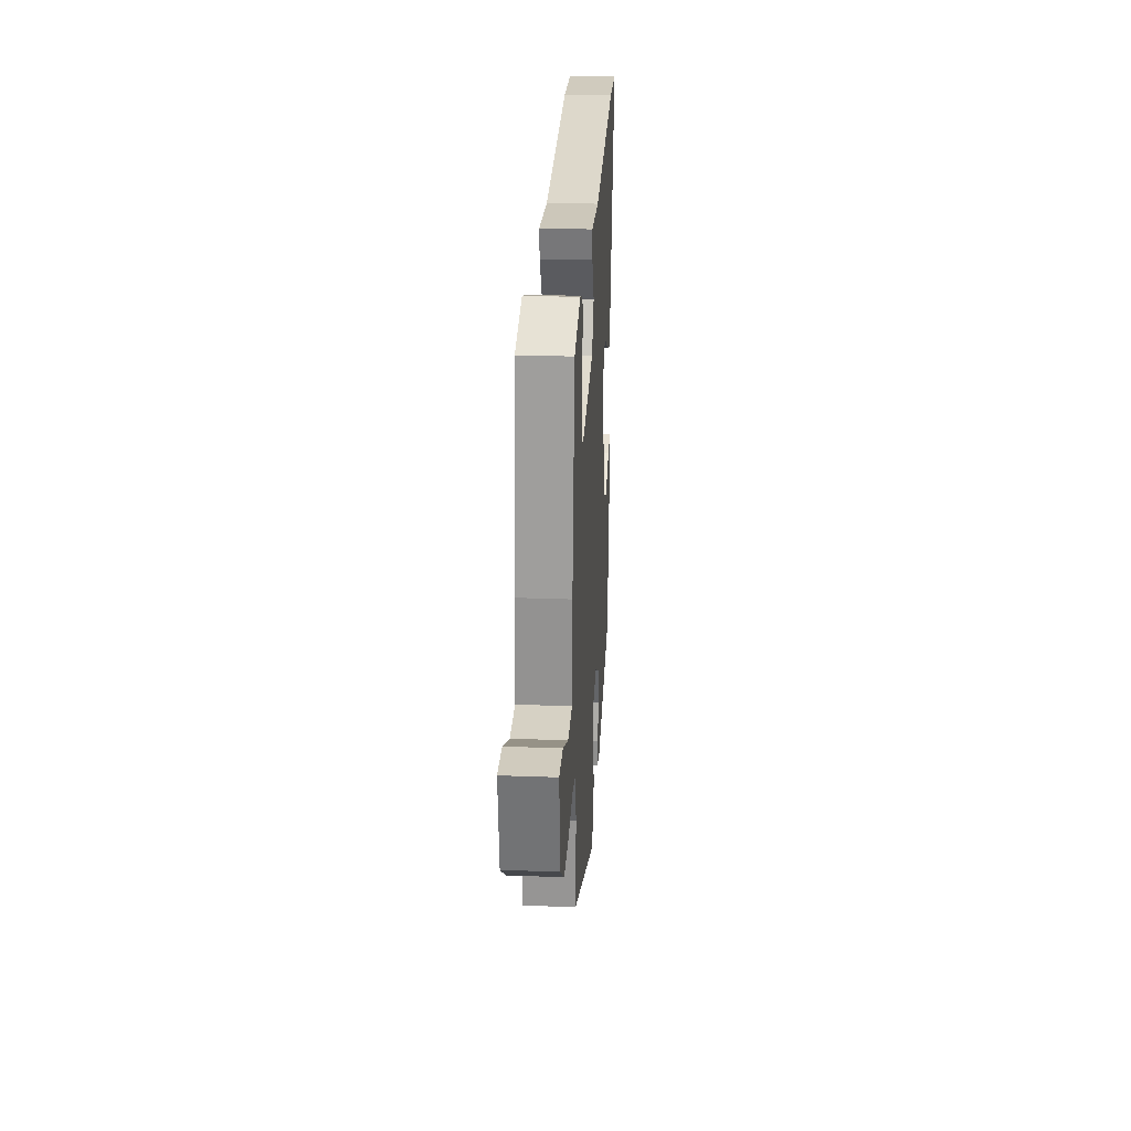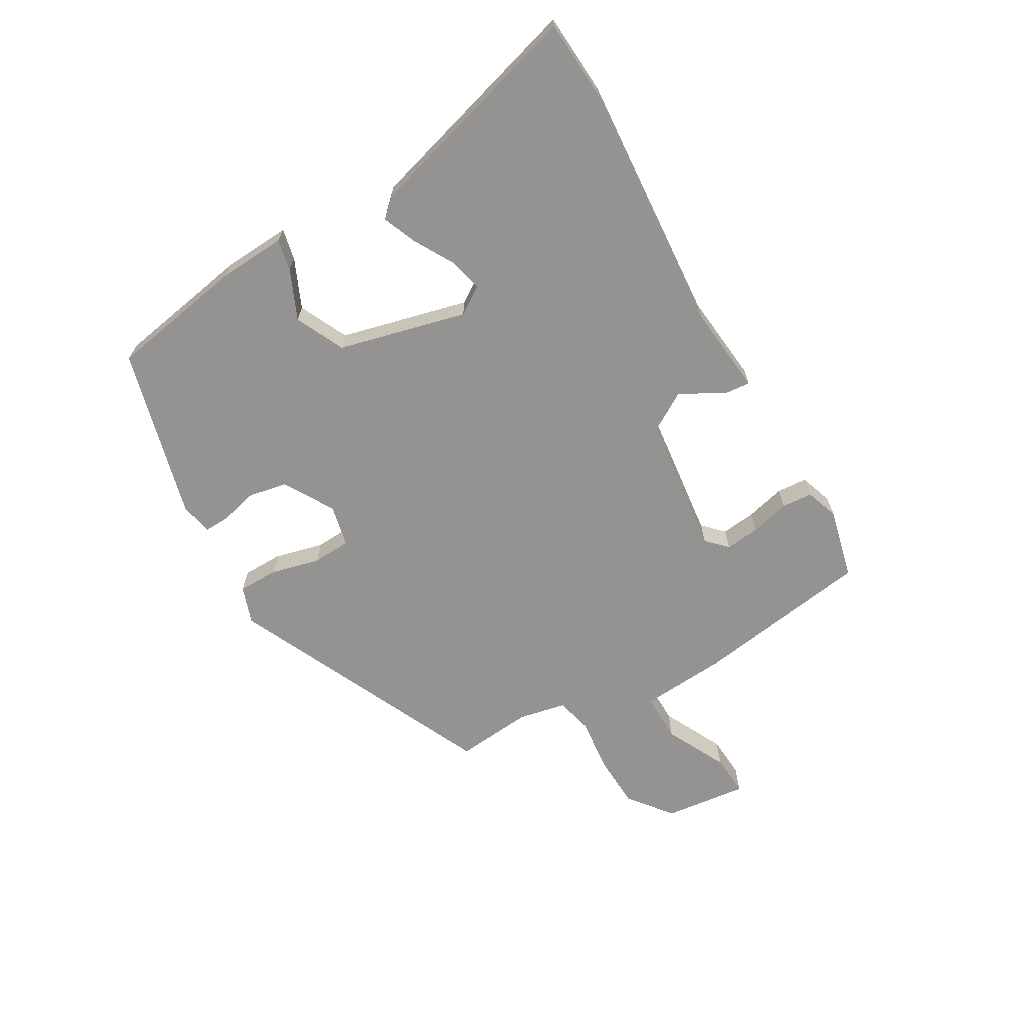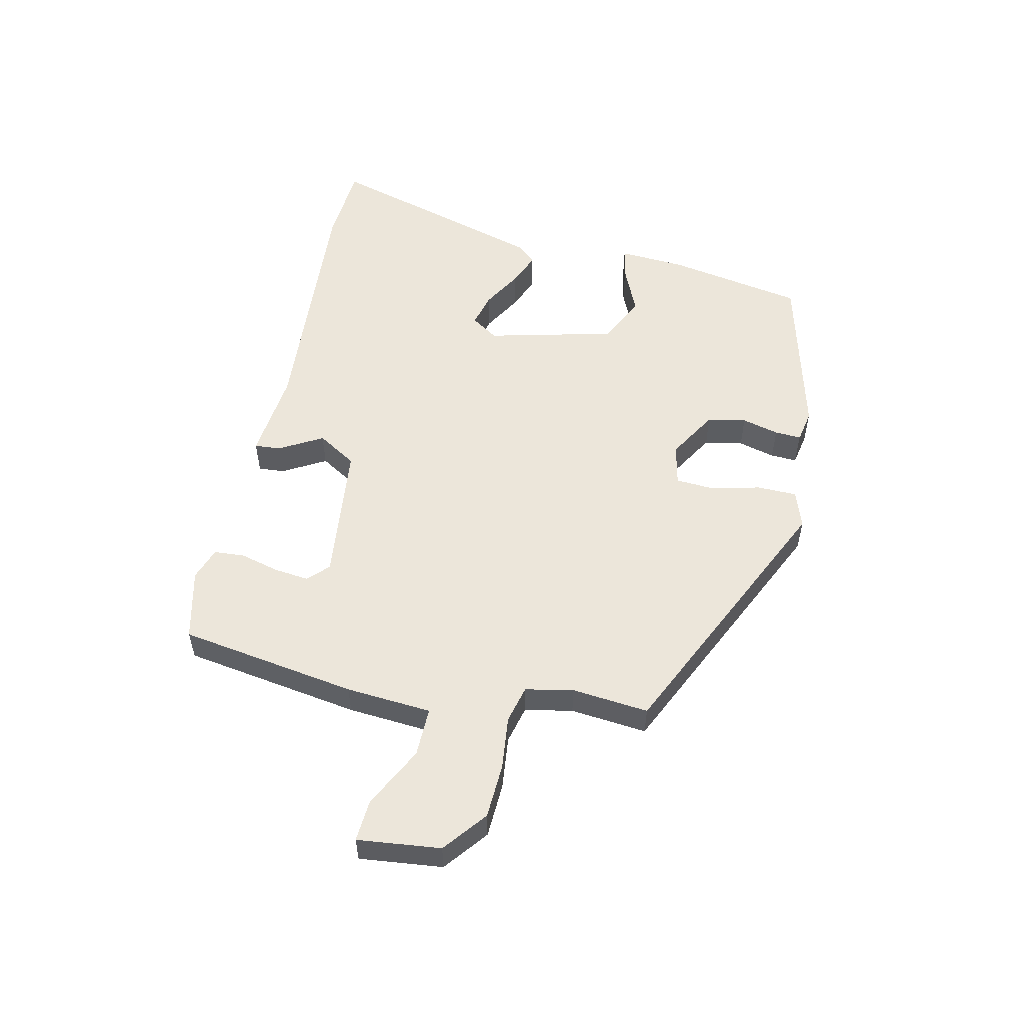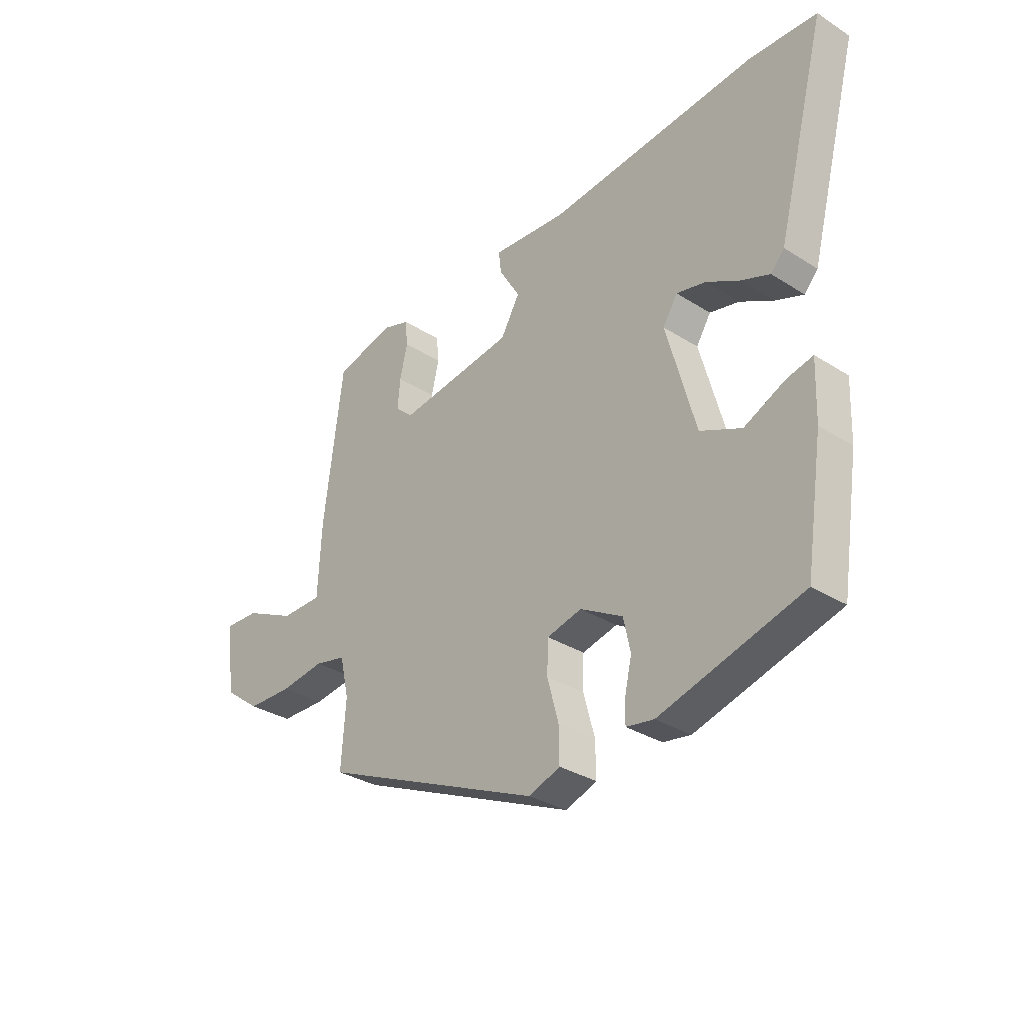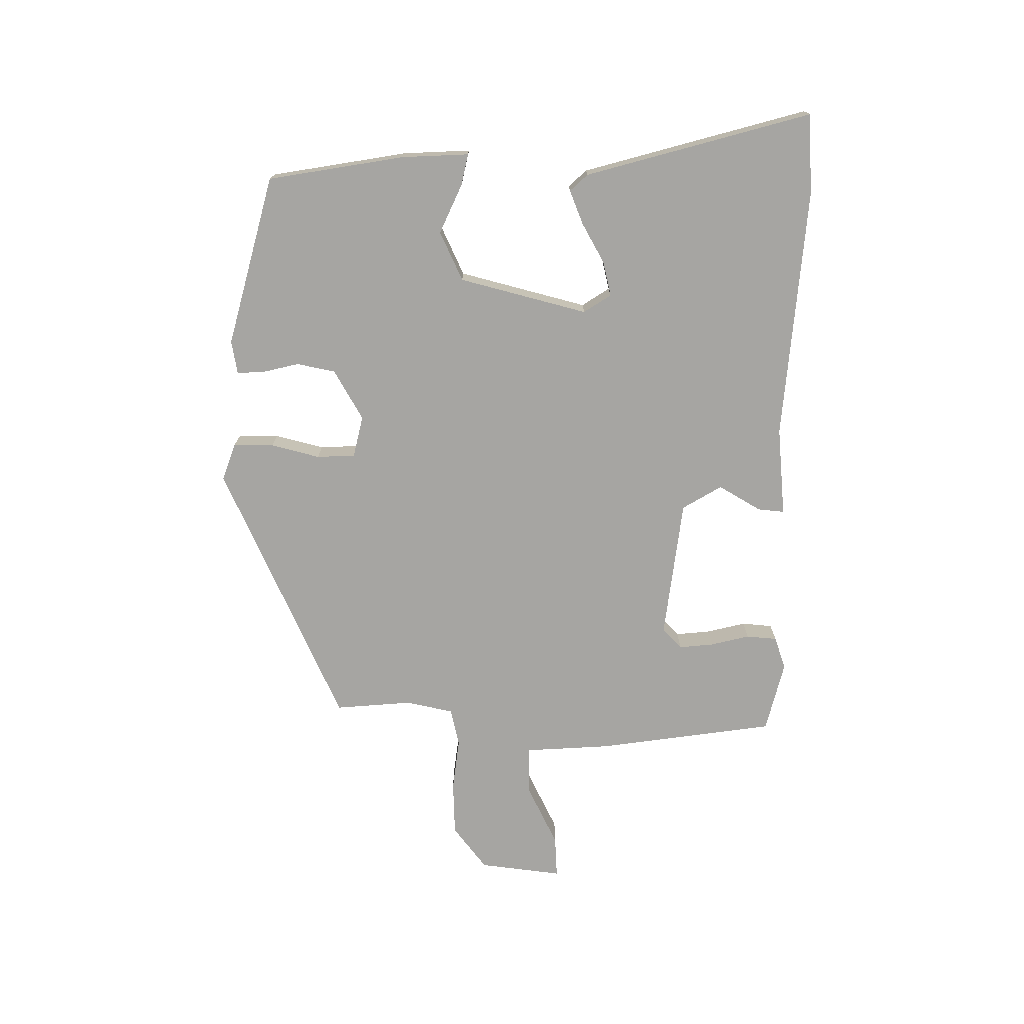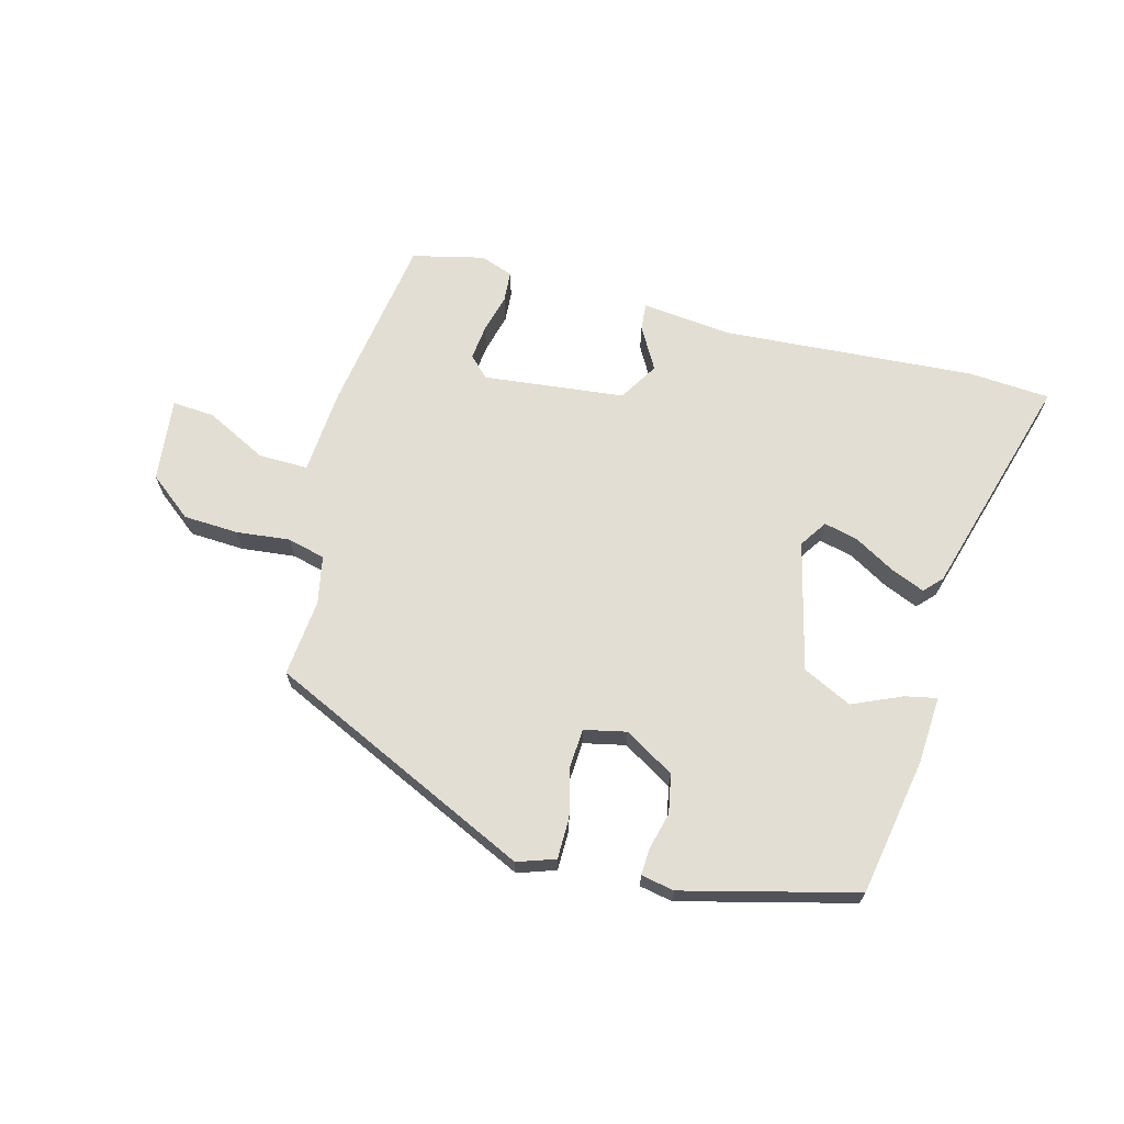
<metadata>
{"format":"obj","ext":"obj","renderer":"f3d","projection":"perspective","resolution":1024,"background":"white","views":[{"elev":25.9,"azim":93.4,"up":"+Z"},{"elev":-66.8,"azim":-58.7,"up":"+Y"},{"elev":54.4,"azim":104.0,"up":"+Y"},{"elev":-32.1,"azim":-131.6,"up":"+Z"},{"elev":-73.8,"azim":-89.6,"up":"+Y"},{"elev":67.3,"azim":-163.6,"up":"+Y"}]}
</metadata>
<code>
v -0.507 0.07 -0.426
v -0.542 0.07 -0.198
v -0.546 0.07 -0.086
v -0.494 0.07 -0.098
v -0.413 0.07 -0.136
v -0.331 0.07 -0.099
v -0.273 0.07 0.113
v -0.302 0.07 0.159
v -0.36 0.07 0.146
v -0.426 0.07 0.11
v -0.483 0.07 0.088
v -0.51 0.07 0.118
v -0.609 0.07 0.495
v -0.474 0.07 0.501
v -0.056 0.07 0.461
v 0.093 0.07 0.473
v 0.088 0.07 0.429
v 0.046 0.07 0.359
v 0.084 0.07 0.293
v 0.317 0.07 0.261
v 0.351 0.07 0.293
v 0.346 0.07 0.351
v 0.331 0.07 0.416
v 0.336 0.07 0.467
v 0.391 0.07 0.485
v 0.509 0.07 0.454
v 0.547 0.07 0.157
v 0.554 0.07 0.014
v 0.636 0.07 0.013
v 0.739 0.07 0.062
v 0.809 0.07 0.065
v 0.79 0.07 -0.073
v 0.717 0.07 -0.128
v 0.626 0.07 -0.13
v 0.538 0.07 -0.118
v 0.475 0.07 -0.132
v 0.457 0.07 -0.211
v 0.466 0.07 -0.339
v 0.024 0.07 -0.532
v -0.038 0.07 -0.509
v -0.037 0.07 -0.442
v -0.015 0.07 -0.361
v -0.017 0.07 -0.297
v -0.086 0.07 -0.28
v -0.17 0.07 -0.327
v -0.184 0.07 -0.391
v -0.17 0.07 -0.453
v -0.169 0.07 -0.497
v -0.224 0.07 -0.506
v -0.507 0 -0.426
v -0.542 0 -0.198
v -0.546 0 -0.086
v -0.494 0 -0.098
v -0.413 0 -0.136
v -0.331 0 -0.099
v -0.273 0 0.113
v -0.302 0 0.159
v -0.36 0 0.146
v -0.426 0 0.11
v -0.483 0 0.088
v -0.51 0 0.118
v -0.609 0 0.495
v -0.474 0 0.501
v -0.056 0 0.461
v 0.093 0 0.473
v 0.088 0 0.429
v 0.046 0 0.359
v 0.084 0 0.293
v 0.317 0 0.261
v 0.351 0 0.293
v 0.346 0 0.351
v 0.331 0 0.416
v 0.336 0 0.467
v 0.391 0 0.485
v 0.509 0 0.454
v 0.547 0 0.157
v 0.554 0 0.014
v 0.636 0 0.013
v 0.739 0 0.062
v 0.809 0 0.065
v 0.79 0 -0.073
v 0.717 0 -0.128
v 0.626 0 -0.13
v 0.538 0 -0.118
v 0.475 0 -0.132
v 0.457 0 -0.211
v 0.466 0 -0.339
v 0.024 0 -0.532
v -0.038 0 -0.509
v -0.037 0 -0.442
v -0.015 0 -0.361
v -0.017 0 -0.297
v -0.086 0 -0.28
v -0.17 0 -0.327
v -0.184 0 -0.391
v -0.17 0 -0.453
v -0.169 0 -0.497
v -0.224 0 -0.506
f 3 4 5
f 2 3 5
f 1 2 5
f 49 1 5
f 48 49 5
f 47 48 5
f 46 47 5
f 45 46 5 6
f 44 45 6 7
f 43 44 7
f 40 41 42
f 39 40 42
f 38 39 42
f 37 38 42
f 36 37 42 43
f 33 34 35
f 32 33 35
f 31 32 35
f 30 31 35
f 29 30 35
f 28 29 35 36
f 27 28 36
f 26 27 36
f 25 26 36
f 24 25 36
f 23 24 36
f 22 23 36
f 21 22 36
f 20 21 36 43
f 15 16 17 18
f 15 18 19
f 13 14 15
f 12 13 15
f 11 12 15
f 10 11 15
f 9 10 15
f 8 9 15 19
f 7 8 19 20
f 7 20 43
f 54 53 52
f 54 52 51
f 54 51 50
f 54 50 98
f 54 98 97
f 54 97 96
f 54 96 95
f 55 54 95 94
f 56 55 94 93
f 56 93 92
f 91 90 89
f 91 89 88
f 91 88 87
f 91 87 86
f 92 91 86 85
f 84 83 82
f 84 82 81
f 84 81 80
f 84 80 79
f 84 79 78
f 85 84 78 77
f 85 77 76
f 85 76 75
f 85 75 74
f 85 74 73
f 85 73 72
f 85 72 71
f 85 71 70
f 92 85 70 69
f 67 66 65 64
f 68 67 64
f 64 63 62
f 64 62 61
f 64 61 60
f 64 60 59
f 64 59 58
f 68 64 58 57
f 69 68 57 56
f 92 69 56
f 1 50 51 2
f 2 51 52 3
f 3 52 53 4
f 4 53 54 5
f 5 54 55 6
f 6 55 56 7
f 7 56 57 8
f 8 57 58 9
f 9 58 59 10
f 10 59 60 11
f 11 60 61 12
f 12 61 62 13
f 13 62 63 14
f 14 63 64 15
f 15 64 65 16
f 16 65 66 17
f 17 66 67 18
f 18 67 68 19
f 19 68 69 20
f 20 69 70 21
f 21 70 71 22
f 22 71 72 23
f 23 72 73 24
f 24 73 74 25
f 25 74 75 26
f 26 75 76 27
f 27 76 77 28
f 28 77 78 29
f 29 78 79 30
f 30 79 80 31
f 31 80 81 32
f 32 81 82 33
f 33 82 83 34
f 34 83 84 35
f 35 84 85 36
f 36 85 86 37
f 37 86 87 38
f 38 87 88 39
f 39 88 89 40
f 40 89 90 41
f 41 90 91 42
f 42 91 92 43
f 43 92 93 44
f 44 93 94 45
f 45 94 95 46
f 46 95 96 47
f 47 96 97 48
f 48 97 98 49
f 49 98 50 1

</code>
